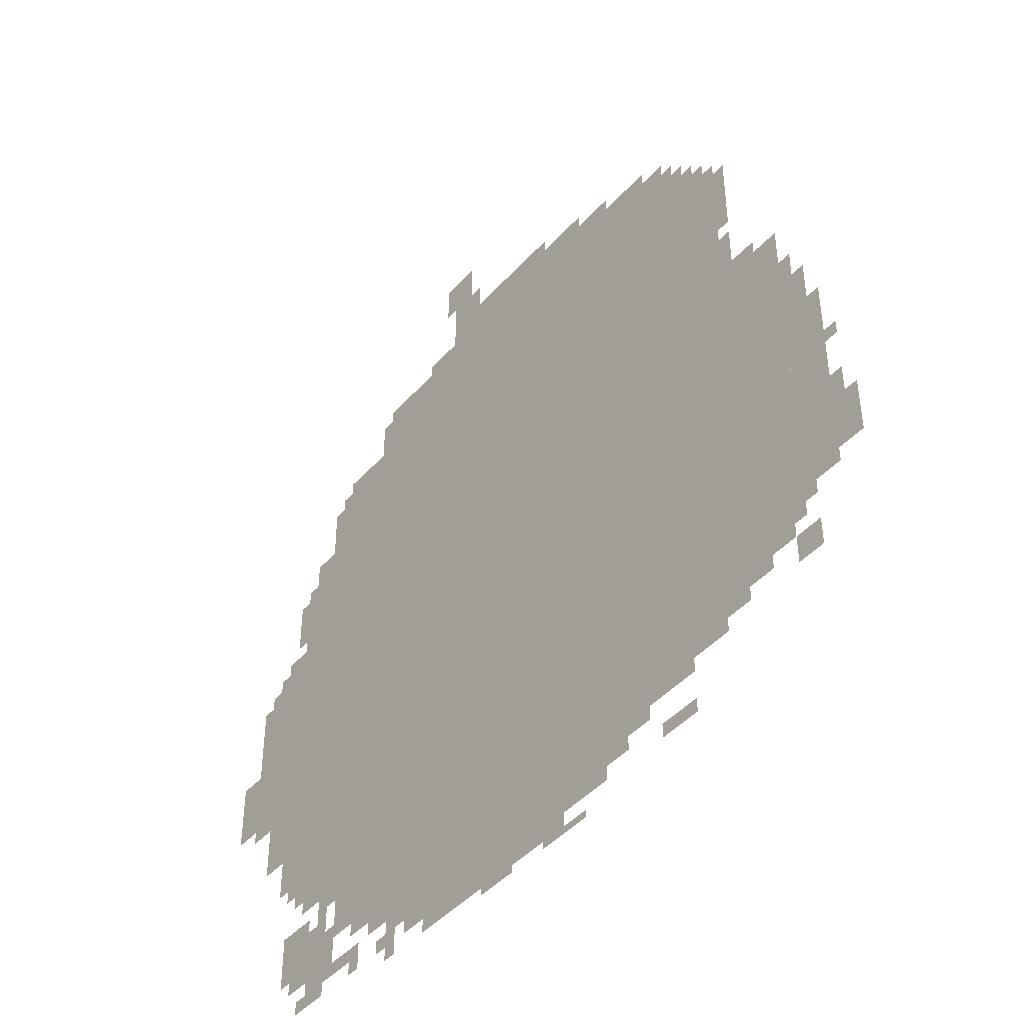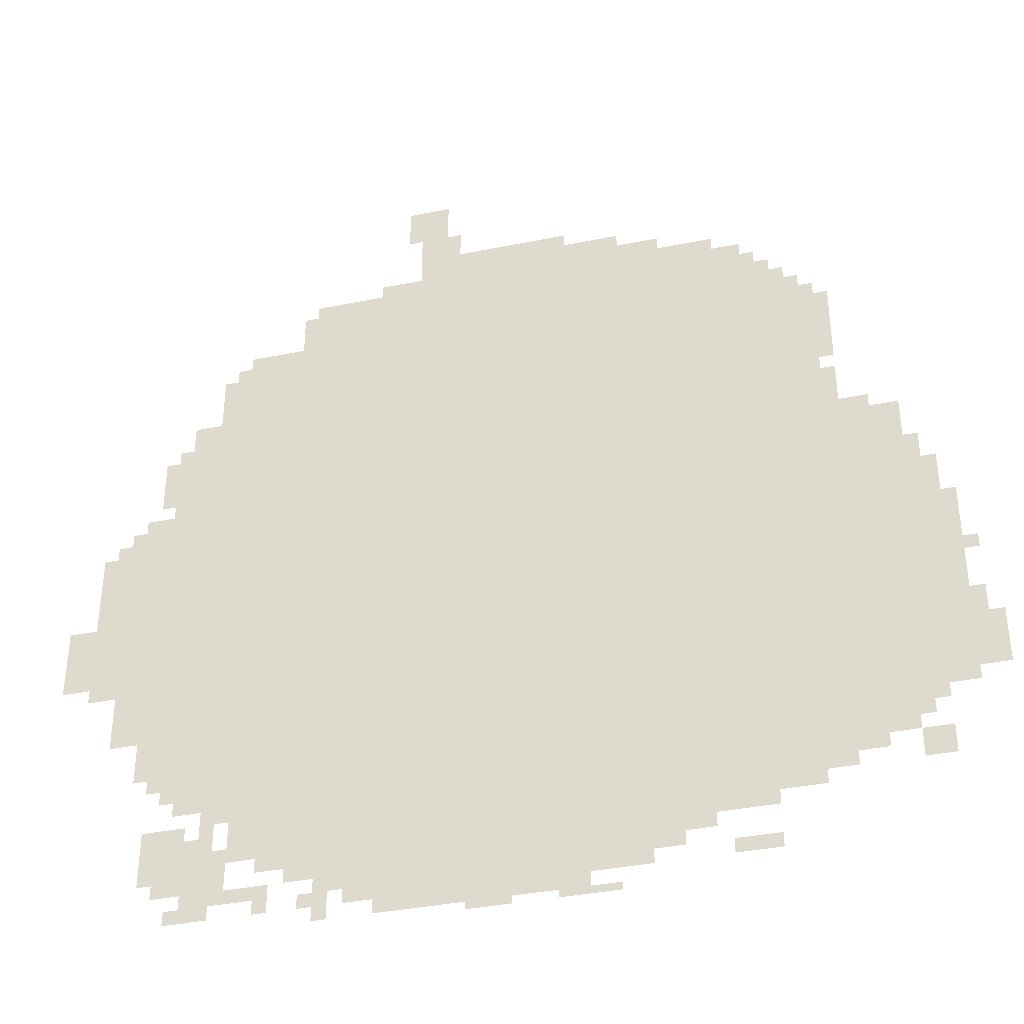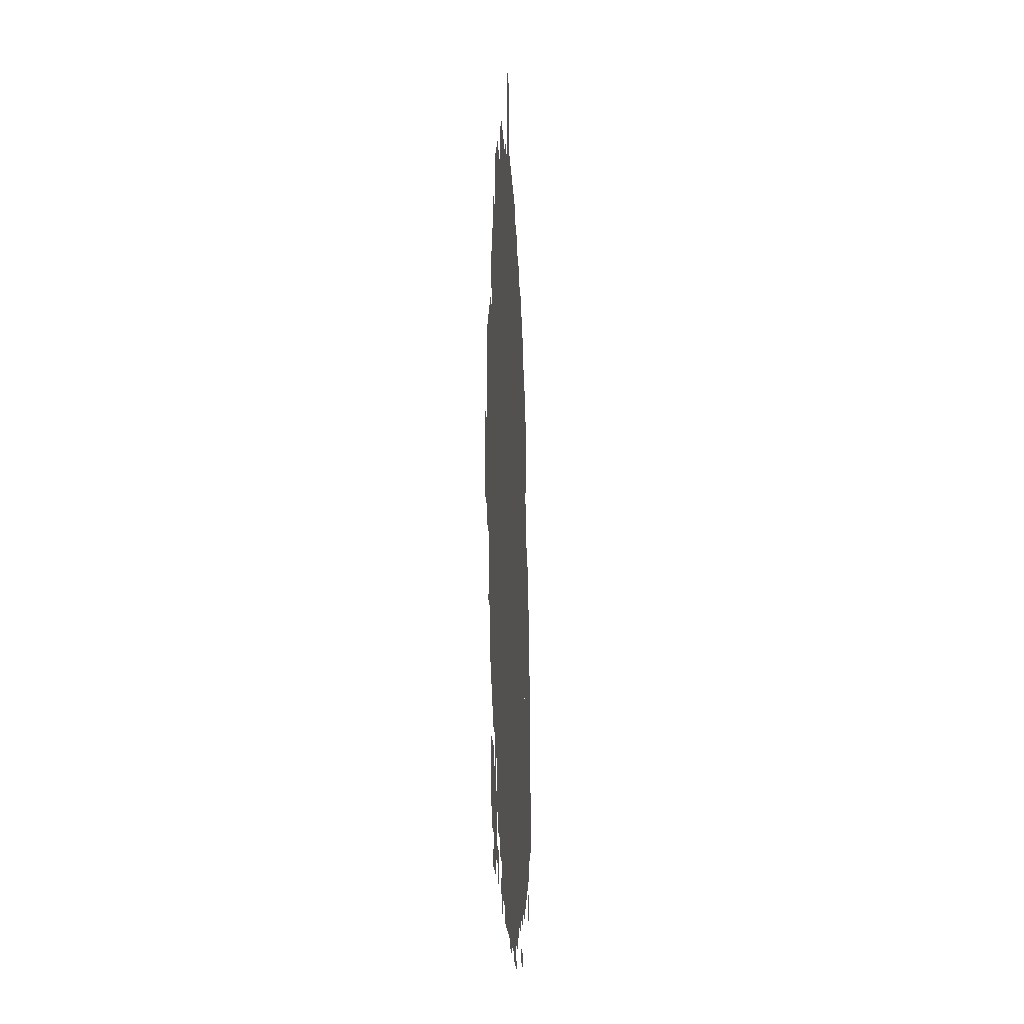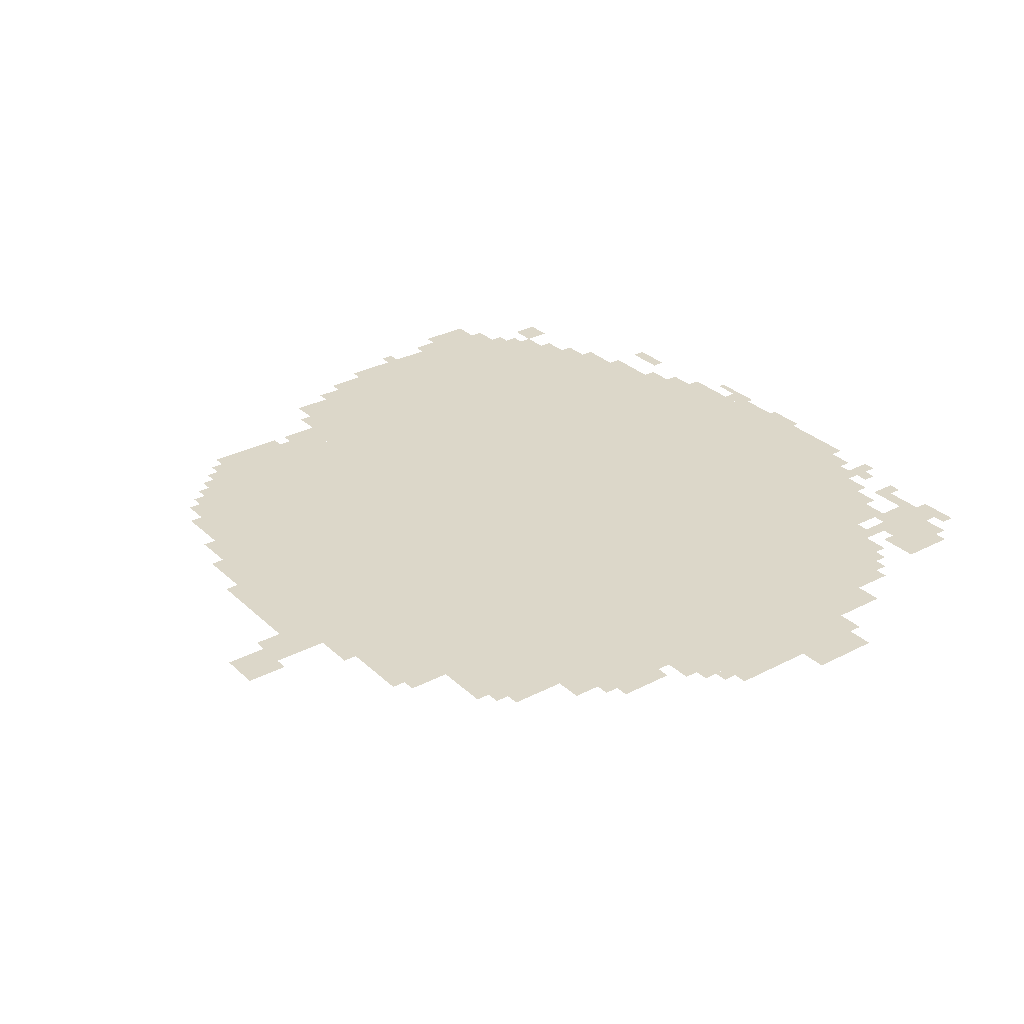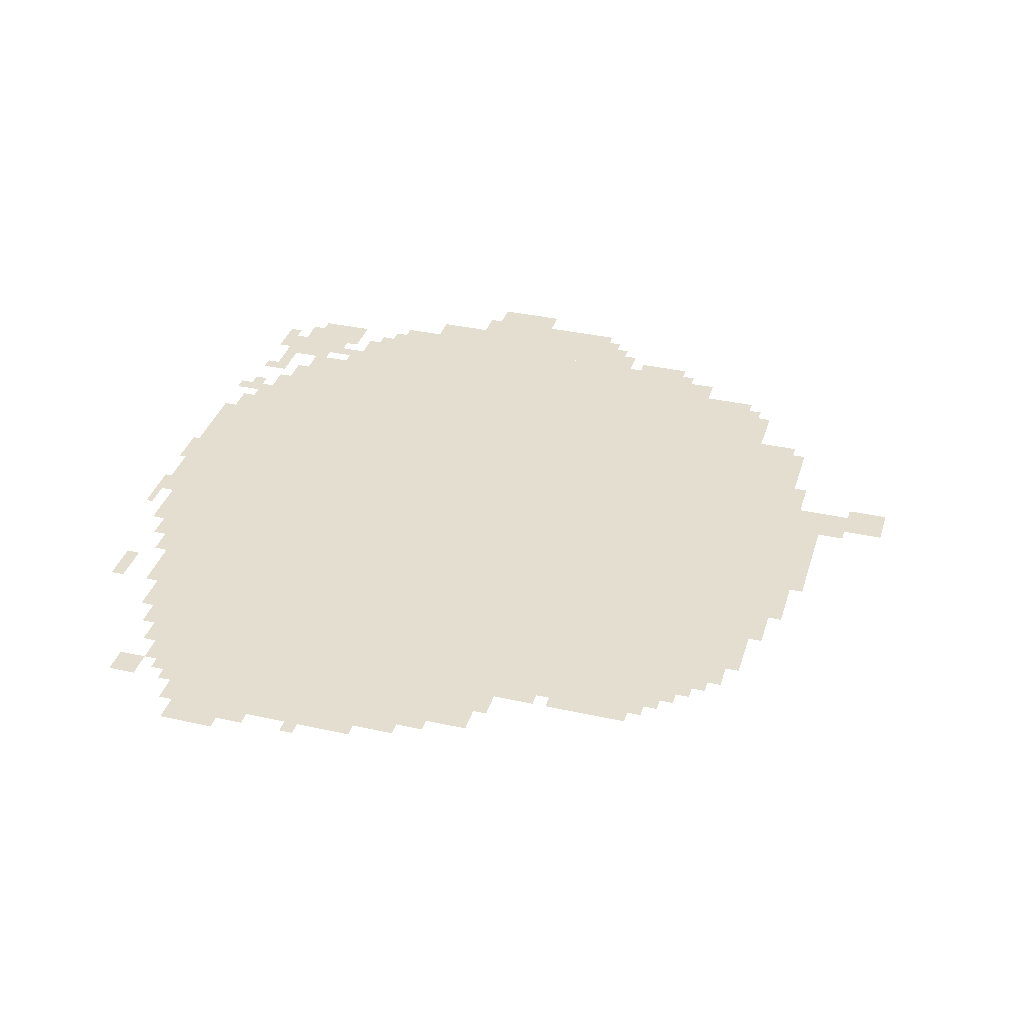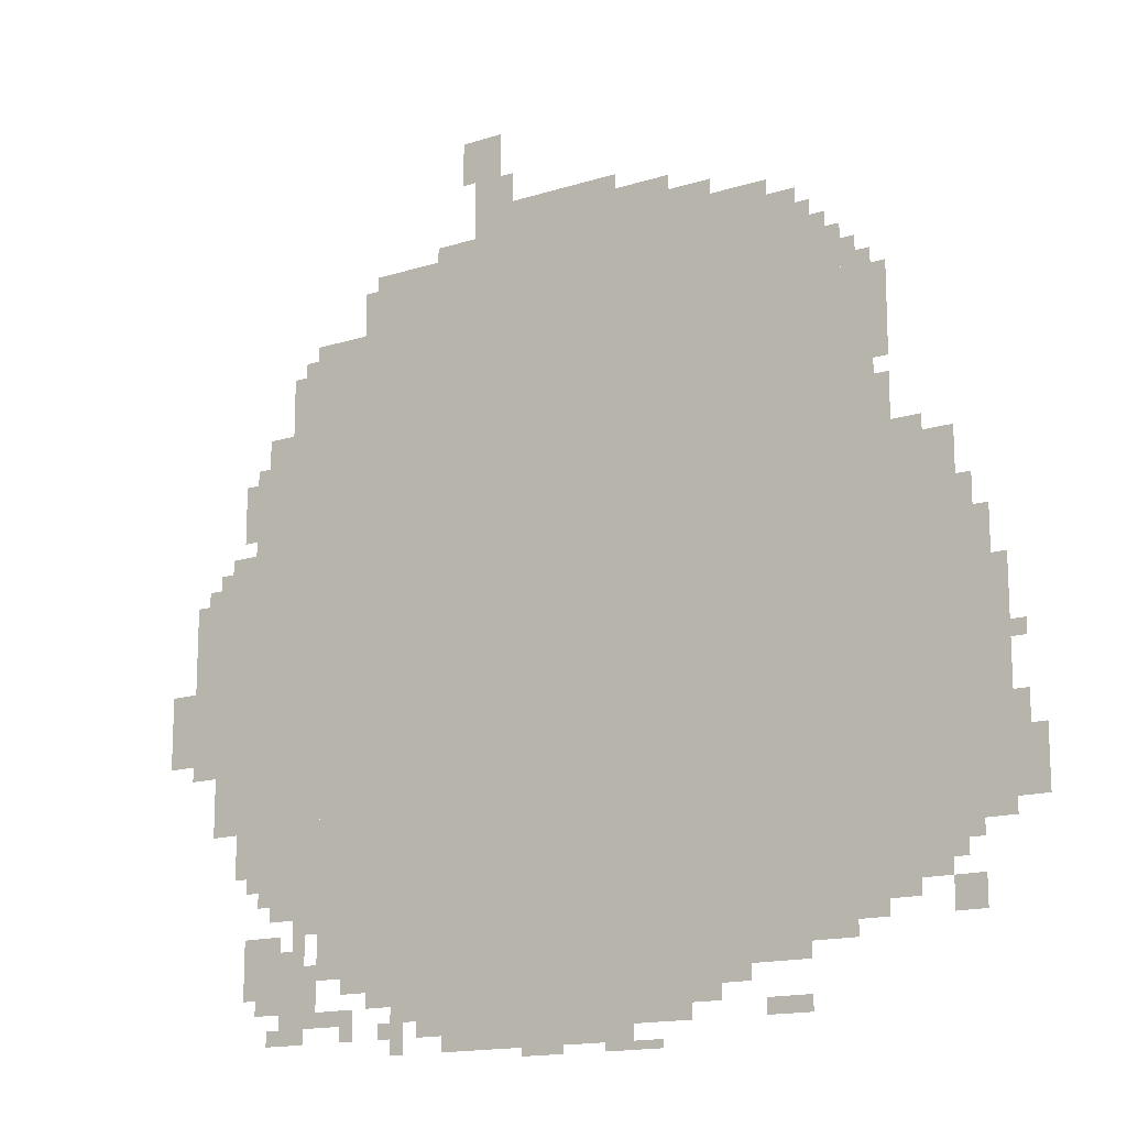
<metadata>
{"format":"obj","ext":"obj","renderer":"f3d","projection":"perspective","resolution":1024,"background":"white","views":[{"elev":-44.2,"azim":51.6,"up":"+Y"},{"elev":-37.6,"azim":14.6,"up":"+Y"},{"elev":-18.8,"azim":-87.3,"up":"+Y"},{"elev":30.3,"azim":-127.1,"up":"+Z"},{"elev":35.8,"azim":106.2,"up":"+Z"},{"elev":-15.2,"azim":33.8,"up":"+Y"}]}
</metadata>
<code>
g birui_5-mesh
v -384 849 0
v -384 1553 0
v -1632 1553 0
v -1632 849 0
v -384 177 0
v -384 849 0
v -1632 849 0
v -1632 177 0
v -160 689 0
v -160 1105 0
v -384 1105 0
v -384 689 0
v -1632 817 0
v -1632 1297 0
v -1824 1297 0
v -1824 817 0
v -1632 369 0
v -1632 817 0
v -1824 817 0
v -1824 369 0
v -160 305 0
v -160 689 0
v -384 689 0
v -384 305 0
v -1824 625 0
v -1824 1009 0
v -1984 1009 0
v -1984 625 0
v -1024 1553 0
v -1024 1681 0
v -1504 1681 0
v -1504 1553 0
v -544 1553 0
v -544 1681 0
v -1024 1681 0
v -1024 1553 0
v -736 49 0
v -736 177 0
v -1056 177 0
v -1056 49 0
v -1056 49 0
v -1056 177 0
v -1376 177 0
v -1376 49 0
v -64 593 0
v -64 849 0
v -160 849 0
v -160 593 0
v -64 369 0
v -64 593 0
v -160 593 0
v -160 369 0
v -1632 1297 0
v -1632 1489 0
v -1728 1489 0
v -1728 1297 0
v -896 1681 0
v -896 1777 0
v -1088 1777 0
v -1088 1681 0
v -1664 145 0
v -1664 241 0
v -1824 241 0
v -1824 145 0
v -1088 1681 0
v -1088 1777 0
v -1248 1777 0
v -1248 1681 0
v -1824 497 0
v -1824 625 0
v -1920 625 0
v -1920 497 0
v -320 1105 0
v -320 1297 0
v -384 1297 0
v -384 1105 0
v -320 1297 0
v -320 1489 0
v -384 1489 0
v -384 1297 0
v -768 1681 0
v -768 1745 0
v -896 1745 0
v -896 1681 0
v -256 241 0
v -256 305 0
v -384 305 0
v -384 241 0
v 0 401 0
v 0 529 0
v -64 529 0
v -64 401 0
v -1088 17 0
v -1088 49 0
v -1312 49 0
v -1312 17 0
v -864 17 0
v -864 49 0
v -1088 49 0
v -1088 17 0
v -1824 1009 0
v -1824 1105 0
v -1888 1105 0
v -1888 1009 0
v -480 1553 0
v -480 1649 0
v -544 1649 0
v -544 1553 0
v -1376 81 0
v -1376 177 0
v -1440 177 0
v -1440 81 0
v -1632 81 0
v -1632 145 0
v -1728 145 0
v -1728 81 0
v -96 849 0
v -96 945 0
v -160 945 0
v -160 849 0
v -1984 721 0
v -1984 817 0
v -2047 817 0
v -2047 721 0
v -1184 1841 0
v -1184 1937 0
v -1248 1937 0
v -1248 1841 0
v -1632 273 0
v -1632 369 0
v -1696 369 0
v -1696 273 0
v -1440 113 0
v -1440 177 0
v -1504 177 0
v -1504 113 0
v -128 209 0
v -128 273 0
v -192 273 0
v -192 209 0
v -1696 305 0
v -1696 369 0
v -1760 369 0
v -1760 305 0
v -1728 1297 0
v -1728 1361 0
v -1792 1361 0
v -1792 1297 0
v -608 145 0
v -608 177 0
v -736 177 0
v -736 145 0
v -1984 657 0
v -1984 721 0
v -2047 721 0
v -2047 657 0
v -480 145 0
v -480 177 0
v -608 177 0
v -608 145 0
v -1184 1777 0
v -1184 1841 0
v -1248 1841 0
v -1248 1777 0
v -288 1265 0
v -288 1361 0
v -320 1361 0
v -320 1265 0
v -288 1361 0
v -288 1457 0
v -320 1457 0
v -320 1361 0
v -1632 1489 0
v -1632 1553 0
v -1664 1553 0
v -1664 1489 0
v -448 1553 0
v -448 1617 0
v -480 1617 0
v -480 1553 0
v -1888 1009 0
v -1888 1073 0
v -1920 1073 0
v -1920 1009 0
v -224 1105 0
v -224 1137 0
v -288 1137 0
v -288 1105 0
v -1152 1777 0
v -1152 1841 0
v -1184 1841 0
v -1184 1777 0
v -480 49 0
v -480 81 0
v -544 81 0
v -544 49 0
v -1024 0 0
v -1024 17 0
v -1088 17 0
v -1088 0 0
v -1664 49 0
v -1664 81 0
v -1728 81 0
v -1728 49 0
v -1536 81 0
v -1536 113 0
v -1600 113 0
v -1600 81 0
v -1728 113 0
v -1728 145 0
v -1792 145 0
v -1792 113 0
v -1504 145 0
v -1504 177 0
v -1568 177 0
v -1568 145 0
v -1408 17 0
v -1408 81 0
v -1440 81 0
v -1440 17 0
v -672 81 0
v -672 113 0
v -736 113 0
v -736 81 0
v -1632 145 0
v -1632 209 0
v -1664 209 0
v -1664 145 0
v -32 529 0
v -32 593 0
v -64 593 0
v -64 529 0
v -128 945 0
v -128 1009 0
v -160 1009 0
v -160 945 0
v -320 209 0
v -320 241 0
v -384 241 0
v -384 209 0
v -192 273 0
v -192 305 0
v -256 305 0
v -256 273 0
v -1728 241 0
v -1728 273 0
v -1792 273 0
v -1792 241 0
v -1248 1873 0
v -1248 1937 0
v -1280 1937 0
v -1280 1873 0
v -864 0 0
v -864 17 0
v -928 17 0
v -928 0 0
v -672 1681 0
v -672 1713 0
v -736 1713 0
v -736 1681 0
v -1248 1681 0
v -1248 1713 0
v -1312 1713 0
v -1312 1681 0
v -1824 1201 0
v -1824 1265 0
v -1856 1265 0
v -1856 1201 0
v -288 1169 0
v -288 1233 0
v -320 1233 0
v -320 1169 0
v -1824 1137 0
v -1824 1201 0
v -1856 1201 0
v -1856 1137 0
v -288 1105 0
v -288 1169 0
v -320 1169 0
v -320 1105 0
v -672 113 0
v -672 145 0
v -736 145 0
v -736 113 0
v -608 113 0
v -608 145 0
v -672 145 0
v -672 113 0
v -1504 1585 0
v -1504 1649 0
v -1536 1649 0
v -1536 1585 0
v -1824 433 0
v -1824 497 0
v -1856 497 0
v -1856 433 0
v -800 0 0
v -800 17 0
v -864 17 0
v -864 0 0
v -1664 241 0
v -1664 273 0
v -1696 273 0
v -1696 241 0
v -1440 49 0
v -1440 81 0
v -1472 81 0
v -1472 49 0
v -1664 1489 0
v -1664 1521 0
v -1696 1521 0
v -1696 1489 0
v -1536 49 0
v -1536 81 0
v -1568 81 0
v -1568 49 0
v -352 1489 0
v -352 1521 0
v -384 1521 0
v -384 1489 0
v -32 689 0
v -32 721 0
v -64 721 0
v -64 689 0
v -1920 1009 0
v -1920 1041 0
v -1952 1041 0
v -1952 1009 0
v -416 1553 0
v -416 1585 0
v -448 1585 0
v -448 1553 0
v -1760 337 0
v -1760 369 0
v -1792 369 0
v -1792 337 0
v -128 337 0
v -128 369 0
v -160 369 0
v -160 337 0
v -1504 1553 0
v -1504 1585 0
v -1536 1585 0
v -1536 1553 0
v -1728 49 0
v -1728 81 0
v -1760 81 0
v -1760 49 0
v -544 49 0
v -544 81 0
v -576 81 0
v -576 49 0
v -1824 401 0
v -1824 433 0
v -1856 433 0
v -1856 401 0
v -1600 81 0
v -1600 113 0
v -1632 113 0
v -1632 81 0
v -1248 1841 0
v -1248 1873 0
v -1280 1873 0
v -1280 1841 0
v -1792 241 0
v -1792 273 0
v -1824 273 0
v -1824 241 0
v -736 1681 0
v -736 1713 0
v -768 1713 0
v -768 1681 0
v -1088 0 0
v -1088 17 0
v -1120 17 0
v -1120 0 0
v -1312 1681 0
v -1312 1713 0
v -1344 1713 0
v -1344 1681 0
g birui_5-mesh_0
f 3 2 1
f 1 4 3
f 7 6 5
f 5 8 7
f 11 10 9
f 9 12 11
f 15 14 13
f 13 16 15
f 19 18 17
f 17 20 19
f 23 22 21
f 21 24 23
f 27 26 25
f 25 28 27
f 31 30 29
f 29 32 31
f 35 34 33
f 33 36 35
f 39 38 37
f 37 40 39
f 43 42 41
f 41 44 43
f 47 46 45
f 45 48 47
f 51 50 49
f 49 52 51
f 55 54 53
f 53 56 55
f 59 58 57
f 57 60 59
f 63 62 61
f 61 64 63
f 67 66 65
f 65 68 67
f 71 70 69
f 69 72 71
f 75 74 73
f 73 76 75
f 79 78 77
f 77 80 79
f 83 82 81
f 81 84 83
f 87 86 85
f 85 88 87
f 91 90 89
f 89 92 91
f 95 94 93
f 93 96 95
f 99 98 97
f 97 100 99
f 103 102 101
f 101 104 103
f 107 106 105
f 105 108 107
f 111 110 109
f 109 112 111
f 115 114 113
f 113 116 115
f 119 118 117
f 117 120 119
f 123 122 121
f 121 124 123
f 127 126 125
f 125 128 127
f 131 130 129
f 129 132 131
f 135 134 133
f 133 136 135
f 139 138 137
f 137 140 139
f 143 142 141
f 141 144 143
f 147 146 145
f 145 148 147
f 151 150 149
f 149 152 151
f 155 154 153
f 153 156 155
f 159 158 157
f 157 160 159
f 163 162 161
f 161 164 163
f 167 166 165
f 165 168 167
f 171 170 169
f 169 172 171
f 175 174 173
f 173 176 175
f 179 178 177
f 177 180 179
f 183 182 181
f 181 184 183
f 187 186 185
f 185 188 187
f 191 190 189
f 189 192 191
f 195 194 193
f 193 196 195
f 199 198 197
f 197 200 199
f 203 202 201
f 201 204 203
f 207 206 205
f 205 208 207
f 211 210 209
f 209 212 211
f 215 214 213
f 213 216 215
f 219 218 217
f 217 220 219
f 223 222 221
f 221 224 223
f 227 226 225
f 225 228 227
f 231 230 229
f 229 232 231
f 235 234 233
f 233 236 235
f 239 238 237
f 237 240 239
f 243 242 241
f 241 244 243
f 247 246 245
f 245 248 247
f 251 250 249
f 249 252 251
f 255 254 253
f 253 256 255
f 259 258 257
f 257 260 259
f 263 262 261
f 261 264 263
f 267 266 265
f 265 268 267
f 271 270 269
f 269 272 271
f 275 274 273
f 273 276 275
f 279 278 277
f 277 280 279
f 283 282 281
f 281 284 283
f 287 286 285
f 285 288 287
f 291 290 289
f 289 292 291
f 295 294 293
f 293 296 295
f 299 298 297
f 297 300 299
f 303 302 301
f 301 304 303
f 307 306 305
f 305 308 307
f 311 310 309
f 309 312 311
f 315 314 313
f 313 316 315
f 319 318 317
f 317 320 319
f 323 322 321
f 321 324 323
f 327 326 325
f 325 328 327
f 331 330 329
f 329 332 331
f 335 334 333
f 333 336 335
f 339 338 337
f 337 340 339
f 343 342 341
f 341 344 343
f 347 346 345
f 345 348 347
f 351 350 349
f 349 352 351
f 355 354 353
f 353 356 355
f 359 358 357
f 357 360 359
f 363 362 361
f 361 364 363
f 367 366 365
f 365 368 367
f 371 370 369
f 369 372 371
f 375 374 373
f 373 376 375
f 379 378 377
f 377 380 379

</code>
